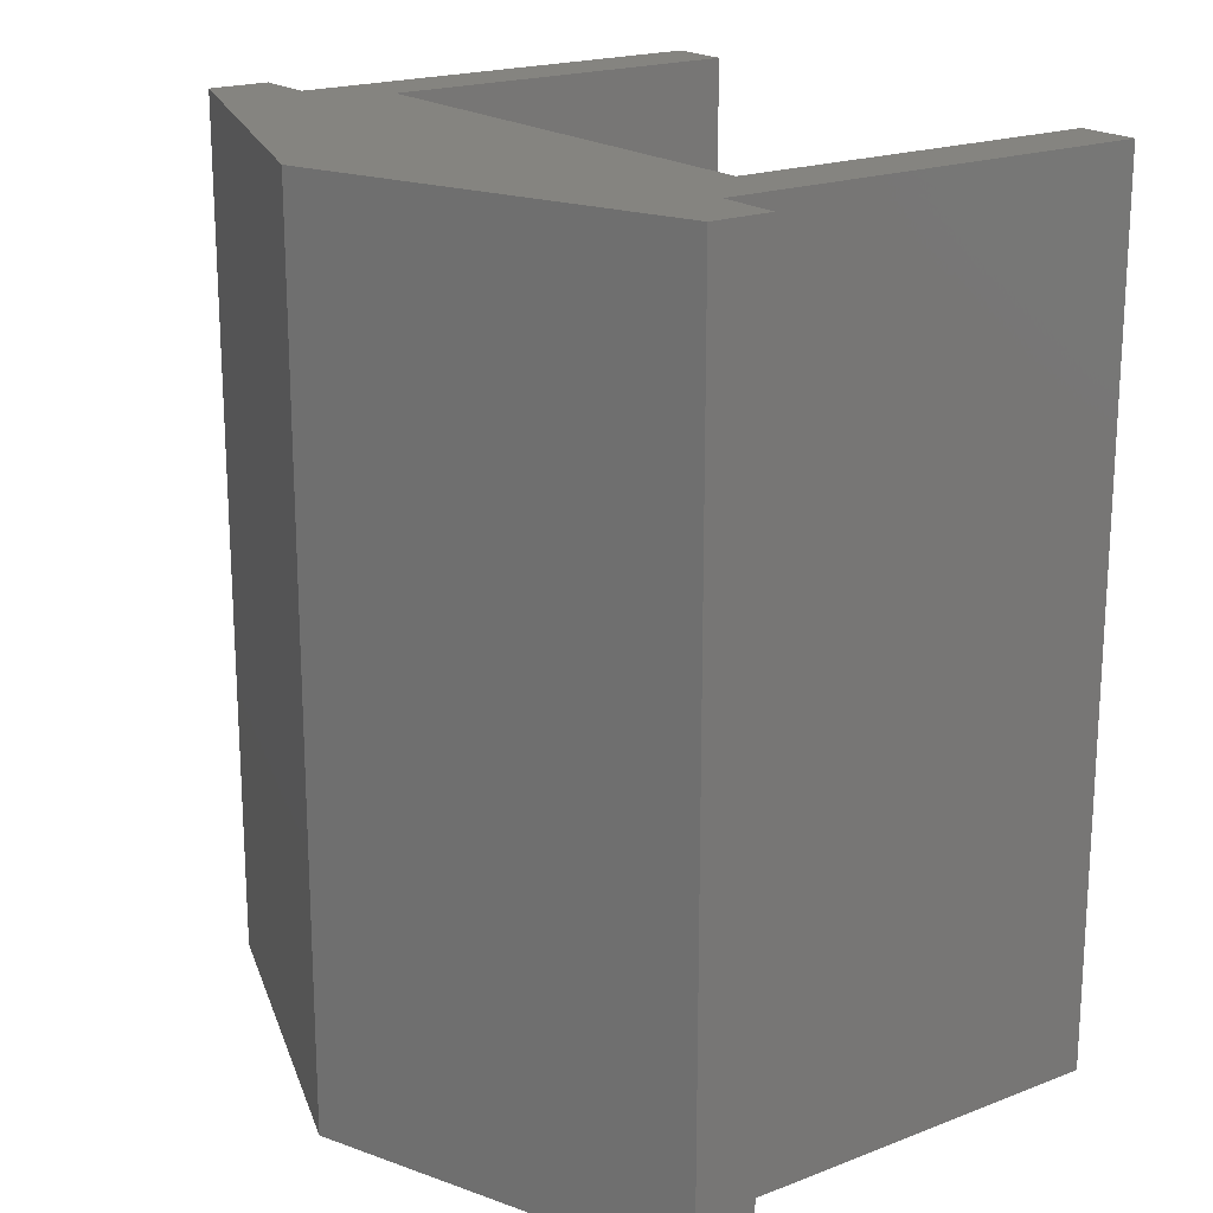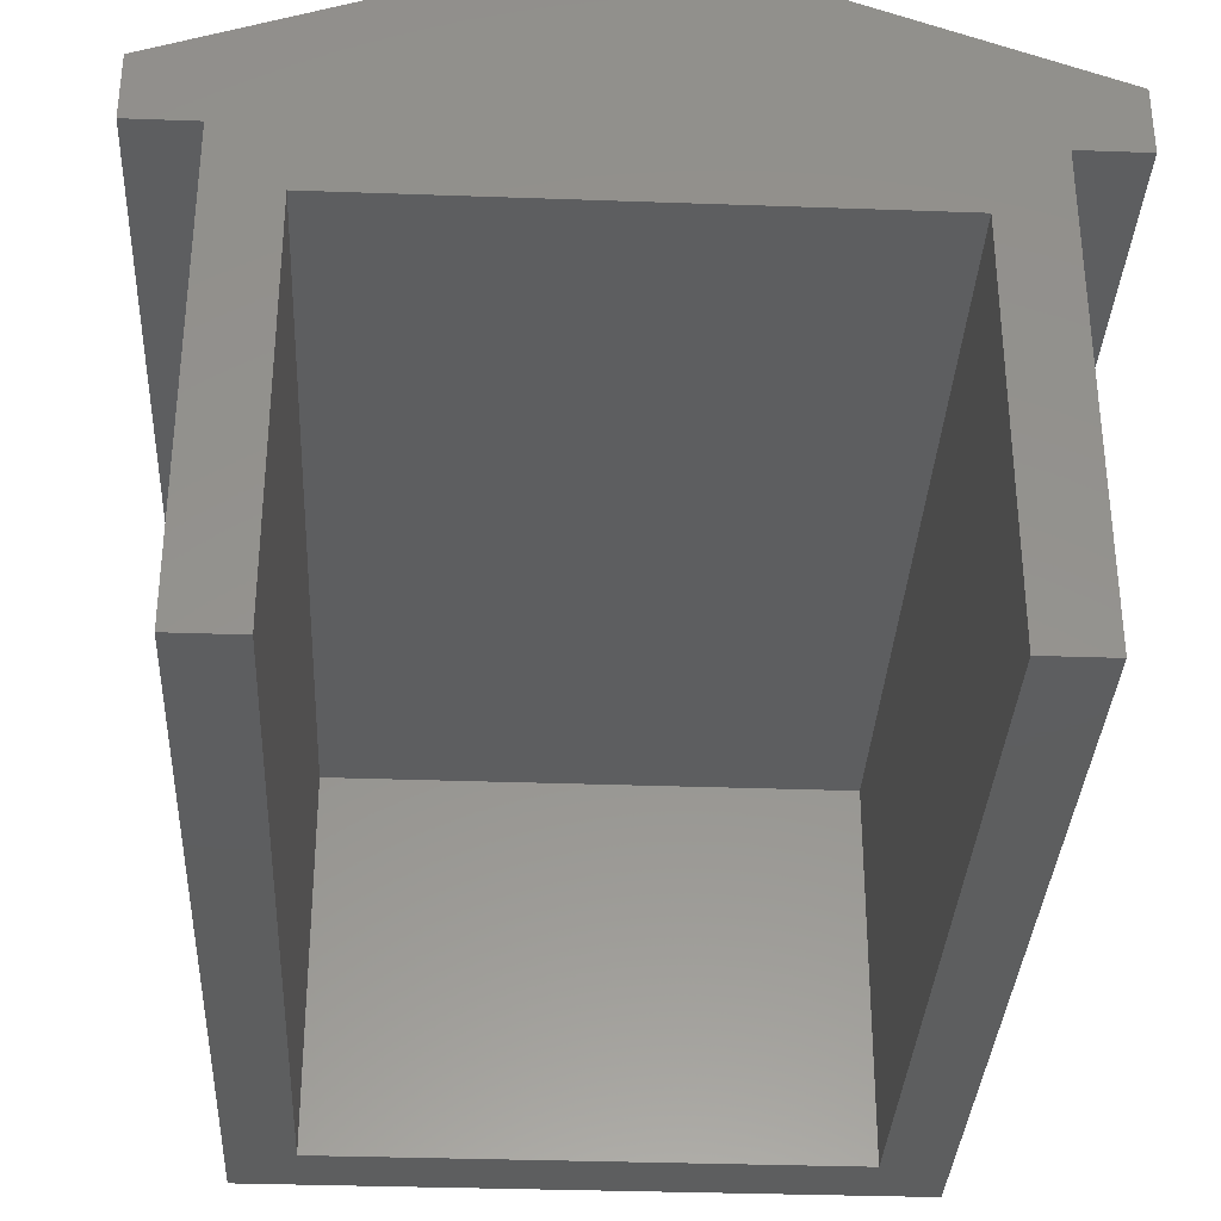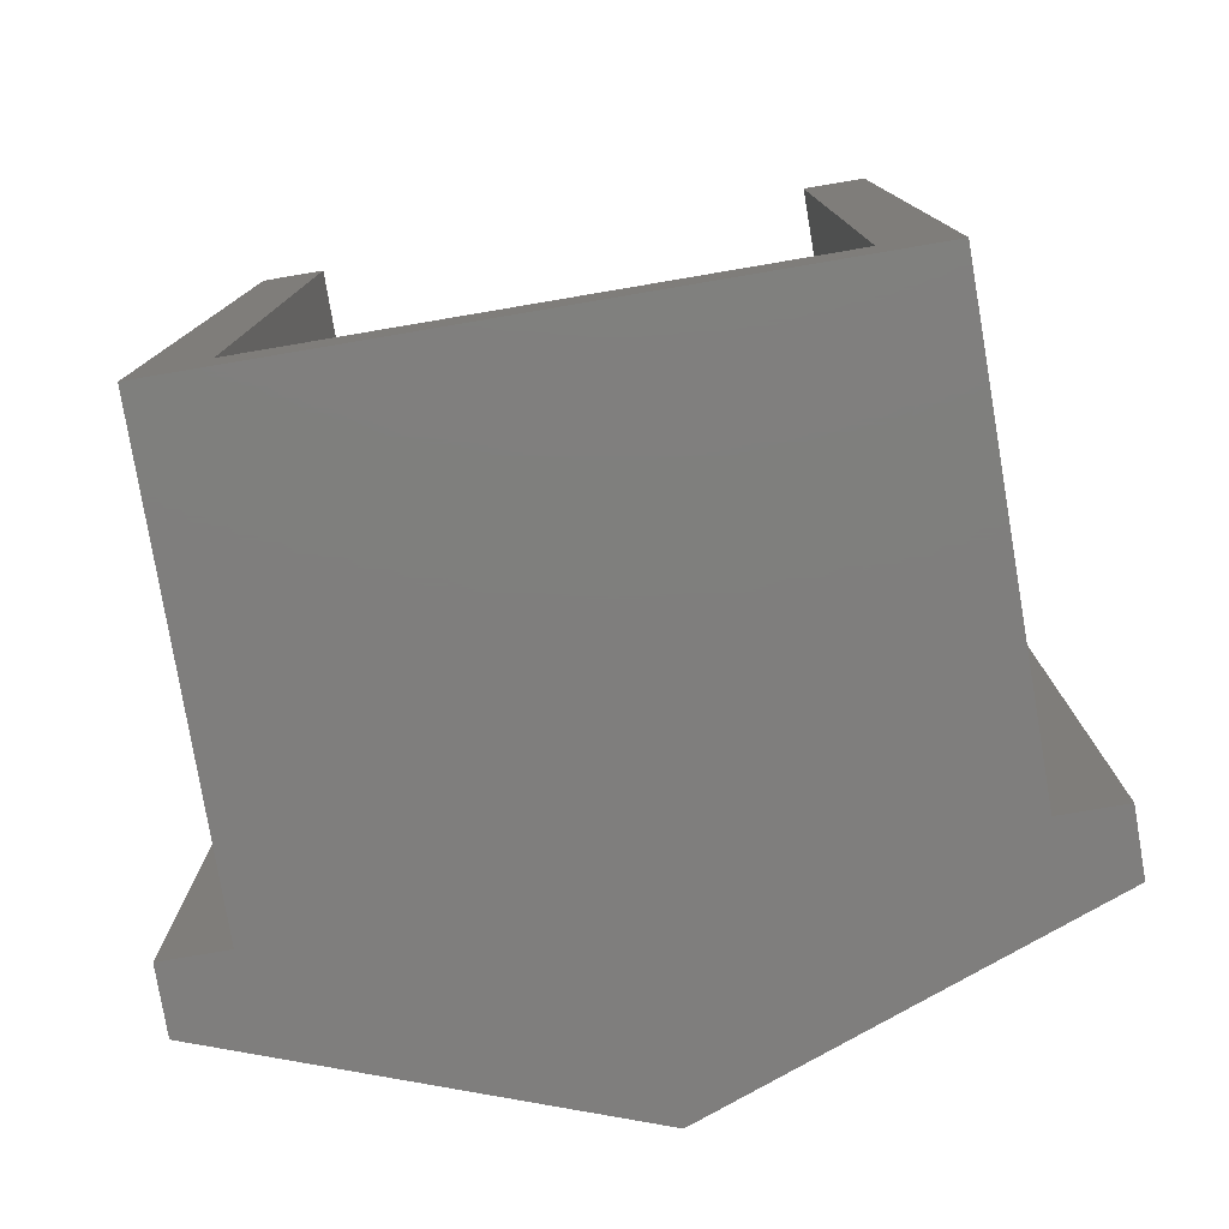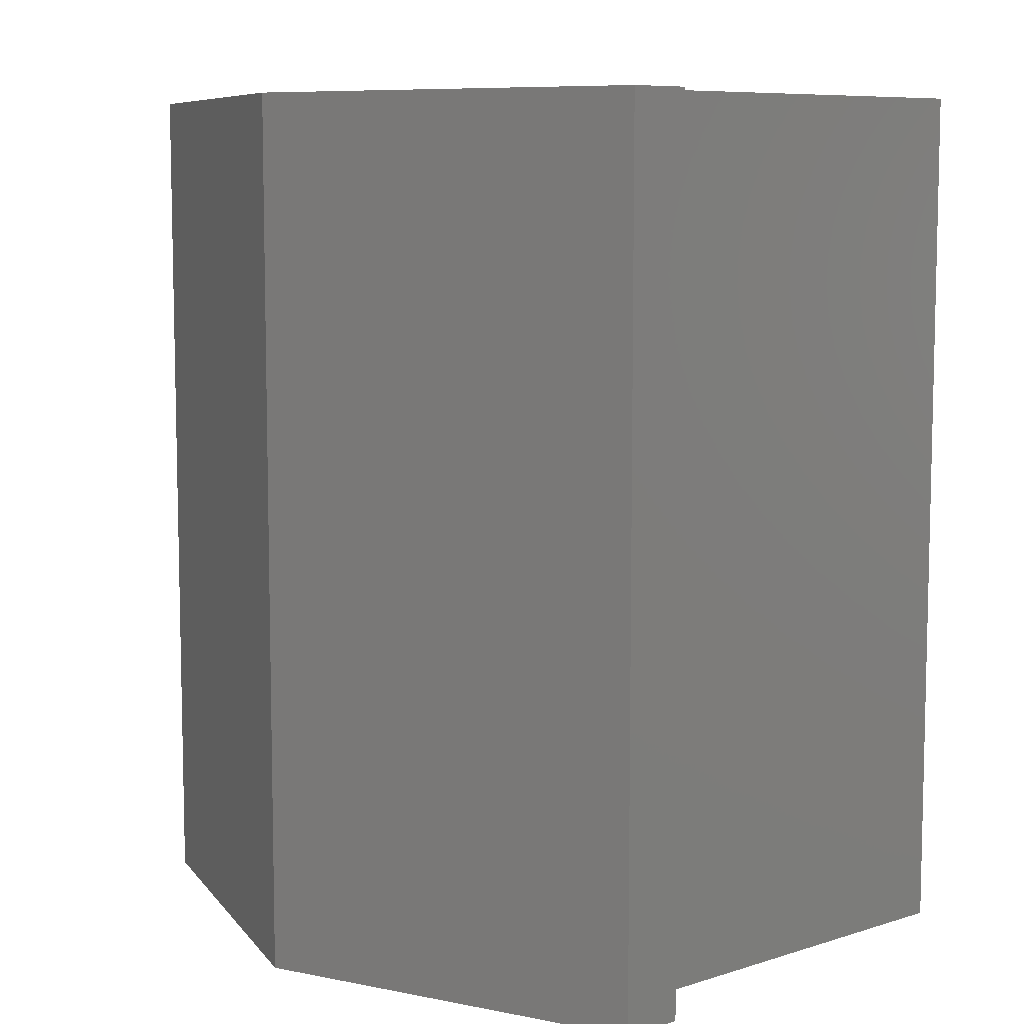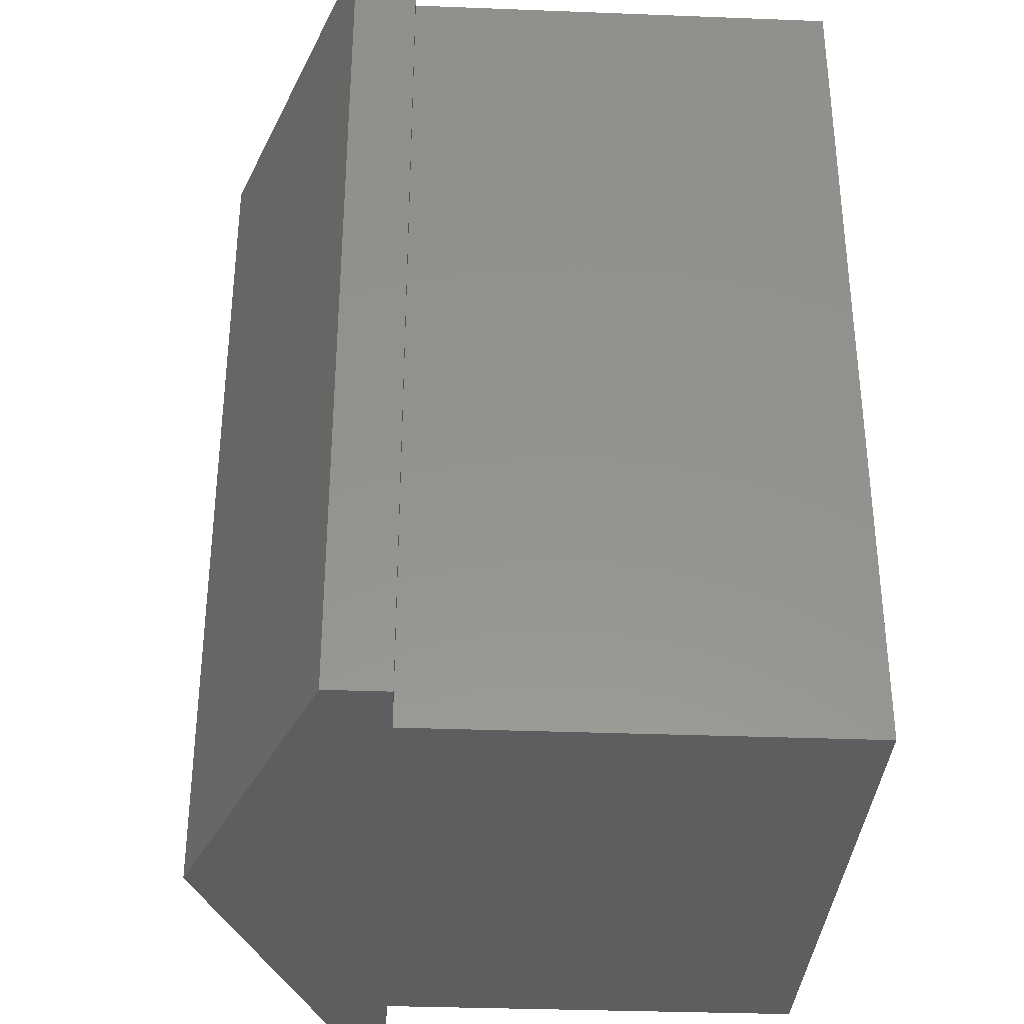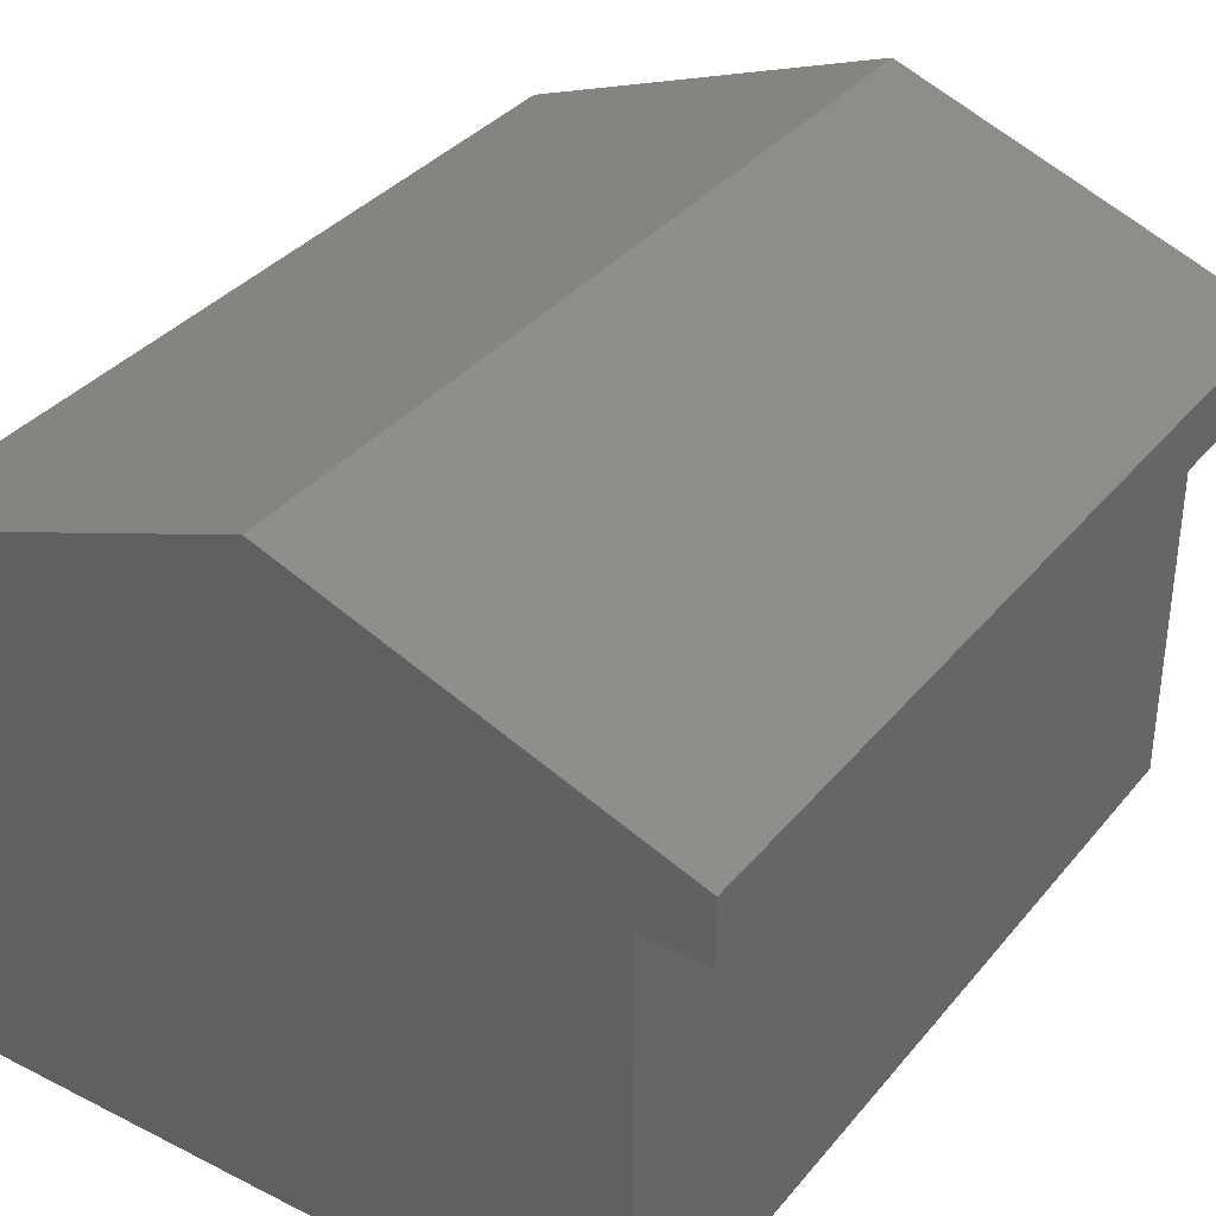
<metadata>
{"format":"stl","ext":"stl","renderer":"f3d","projection":"perspective","resolution":1024,"background":"white","views":[{"elev":19.4,"azim":-125.9,"up":"+Z"},{"elev":-33.7,"azim":-2.8,"up":"+Y"},{"elev":-78.5,"azim":9.6,"up":"+Z"},{"elev":8.1,"azim":-130.9,"up":"+Z"},{"elev":-33.9,"azim":-93.0,"up":"+Z"},{"elev":35.4,"azim":-146.3,"up":"+Y"}]}
</metadata>
<code>
# stl→obj: 26 verts, 48 faces
v 30.27 61.98 2
v 14.27 73.98 2
v 14.27 61.98 2
v 30.27 73.98 2
v 34.27 77.98 0
v 32.27 75.98 0
v 22.27 82.34 0
v 34.27 75.98 0
v 10.27 75.98 0
v 10.27 77.98 0
v 12.27 75.98 0
v 12.27 61.98 0
v 32.27 61.98 0
v 22.27 82.34 28
v 34.27 77.98 28
v 34.27 75.98 28
v 32.27 75.98 28
v 10.27 77.98 28
v 10.27 75.98 28
v 12.27 75.98 28
v 14.27 61.98 28
v 14.27 73.98 28
v 30.27 73.98 28
v 30.27 61.98 28
v 32.27 61.98 28
v 12.27 61.98 28
f 1 2 3
f 2 1 4
f 5 6 7
f 6 5 8
f 7 9 10
f 9 7 11
f 11 7 12
f 12 7 13
f 13 7 6
f 14 5 7
f 5 14 15
f 16 6 8
f 6 16 17
f 5 16 8
f 16 5 15
f 18 7 10
f 7 18 14
f 18 9 19
f 9 18 10
f 20 9 11
f 9 20 19
f 2 21 3
f 21 2 22
f 23 1 24
f 1 23 4
f 13 1 12
f 1 13 25
f 1 25 24
f 12 3 26
f 3 12 1
f 26 3 21
f 6 25 13
f 25 6 17
f 20 12 26
f 12 20 11
f 23 2 4
f 2 23 22
f 21 20 26
f 25 23 24
f 20 18 19
f 18 20 14
f 14 20 22
f 22 20 21
f 14 22 23
f 14 23 15
f 15 23 17
f 17 23 25
f 15 17 16

</code>
